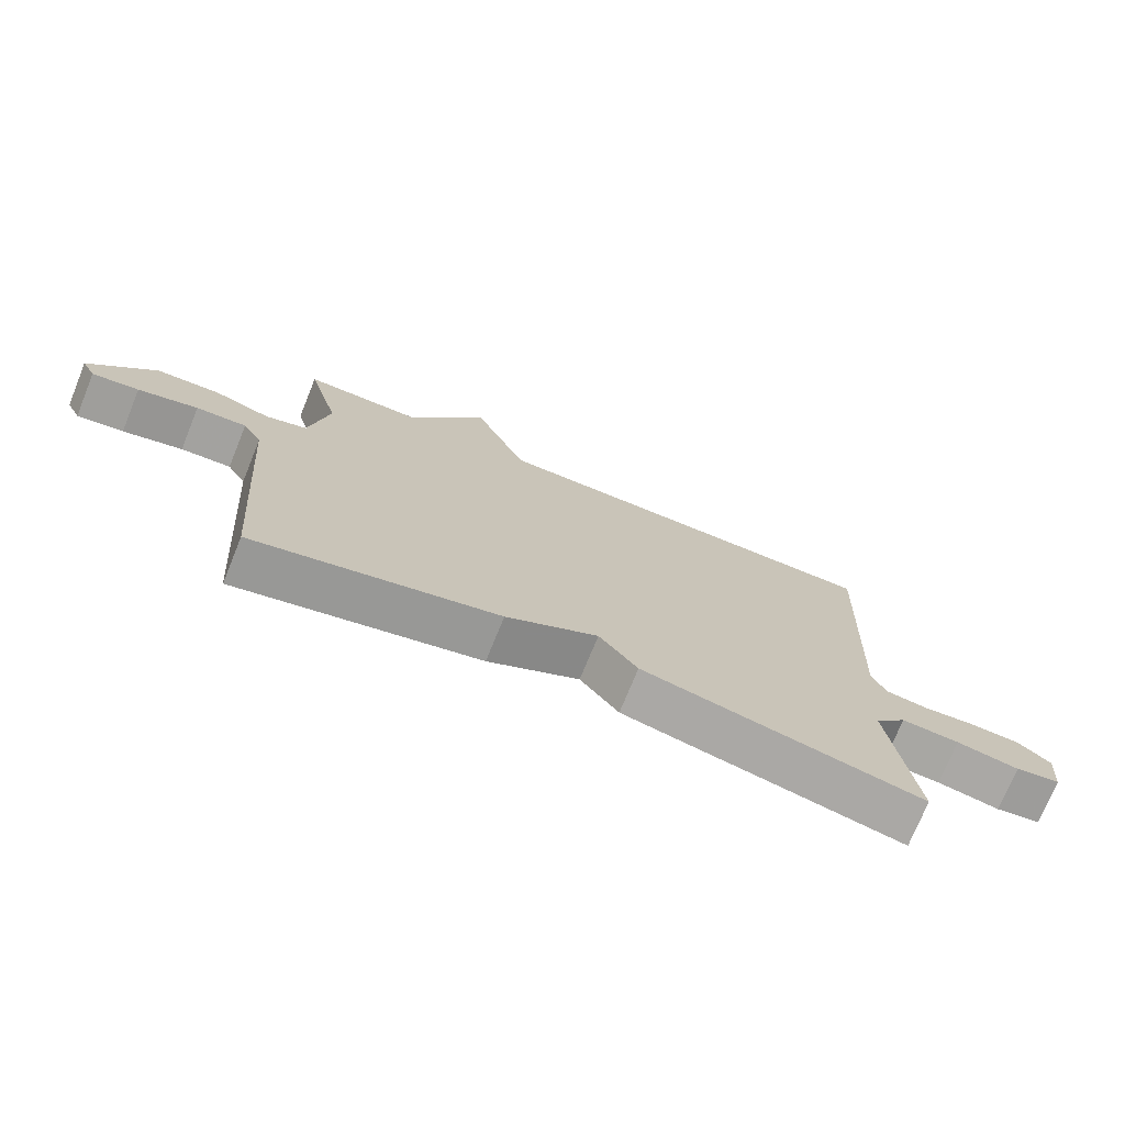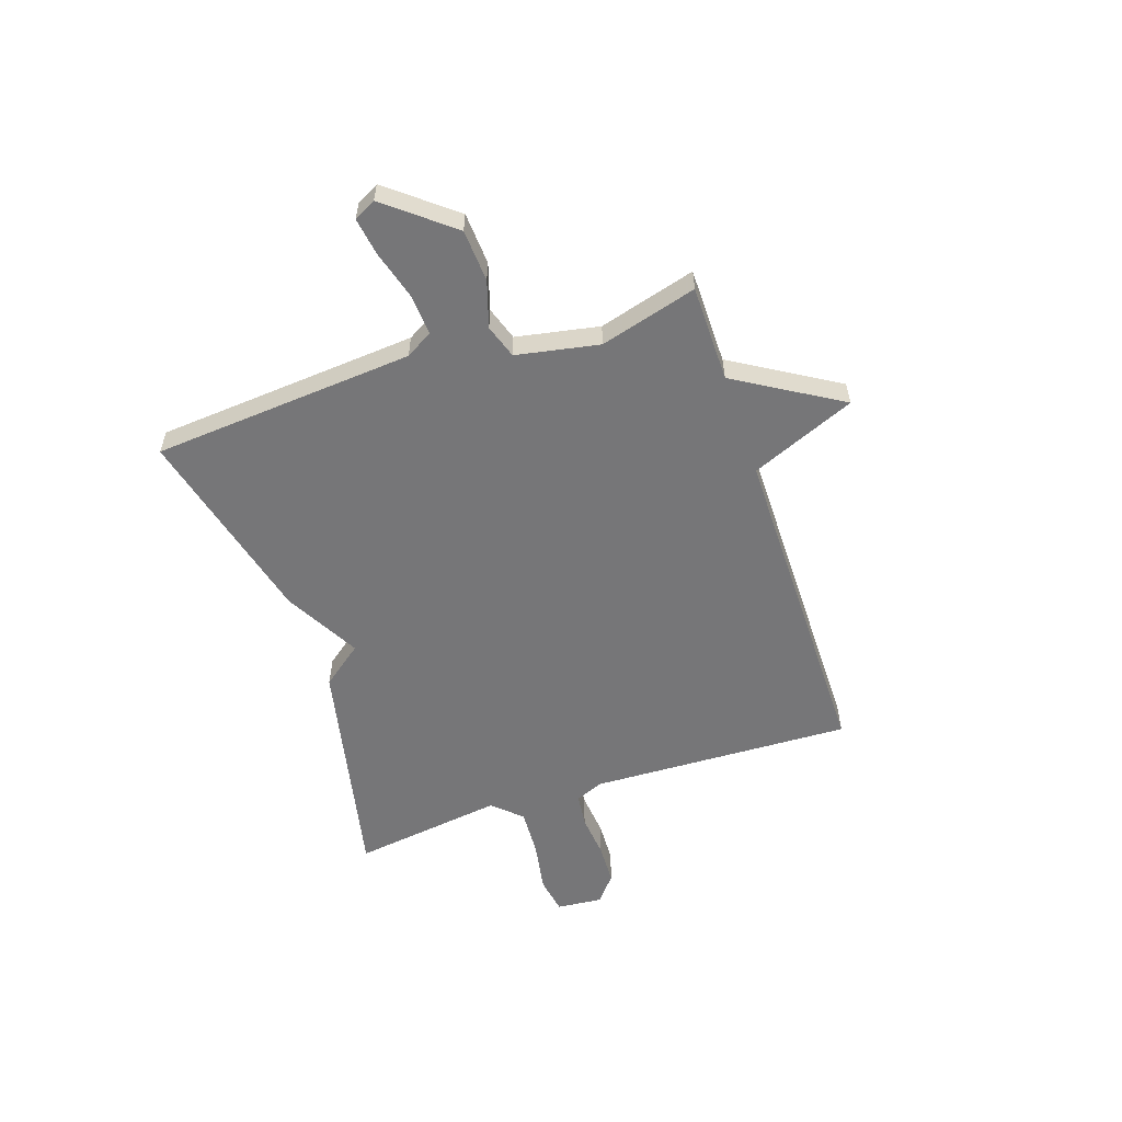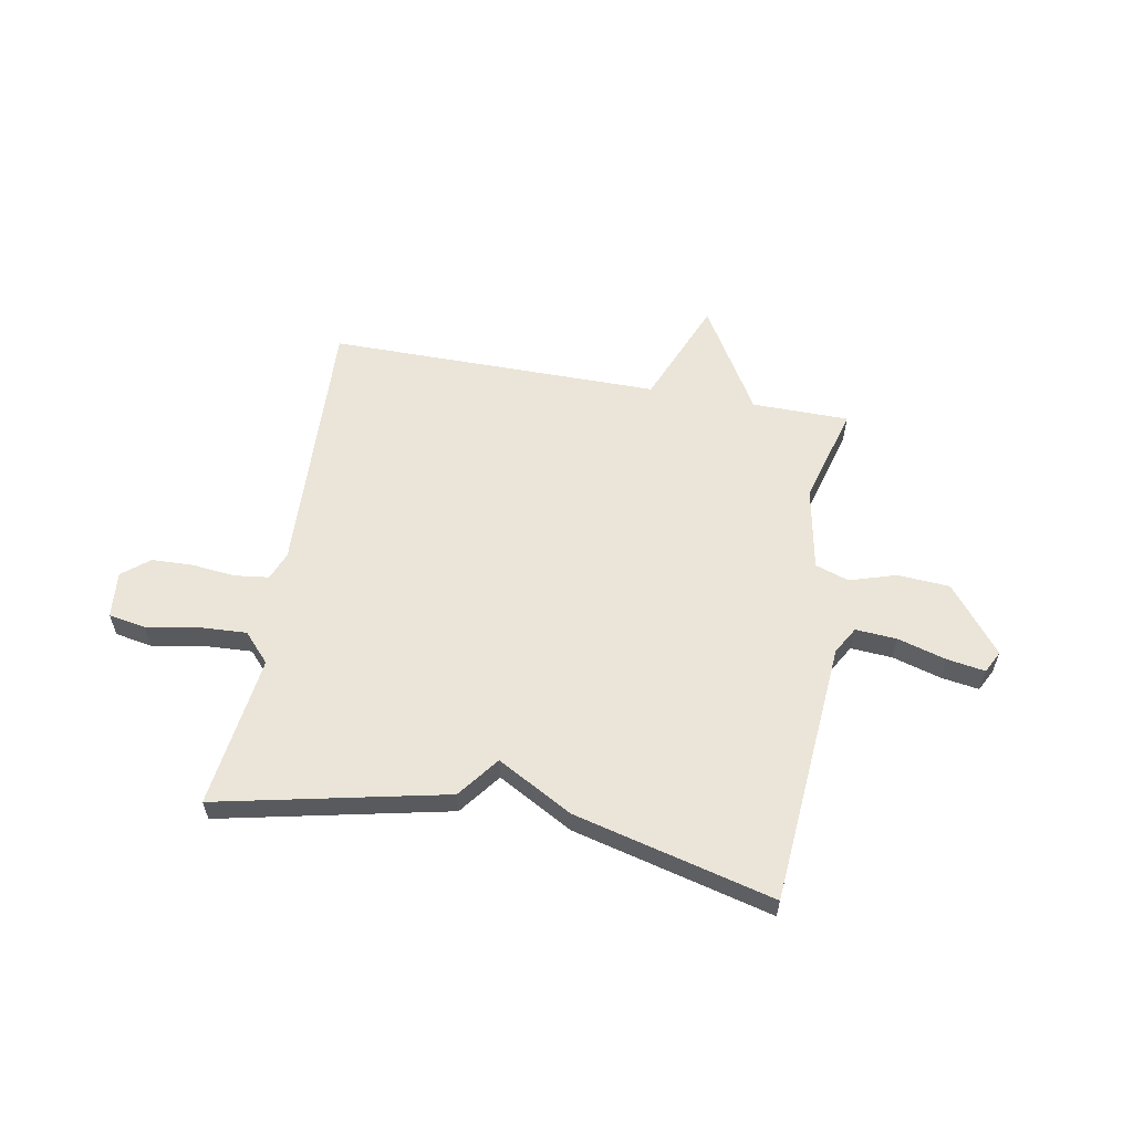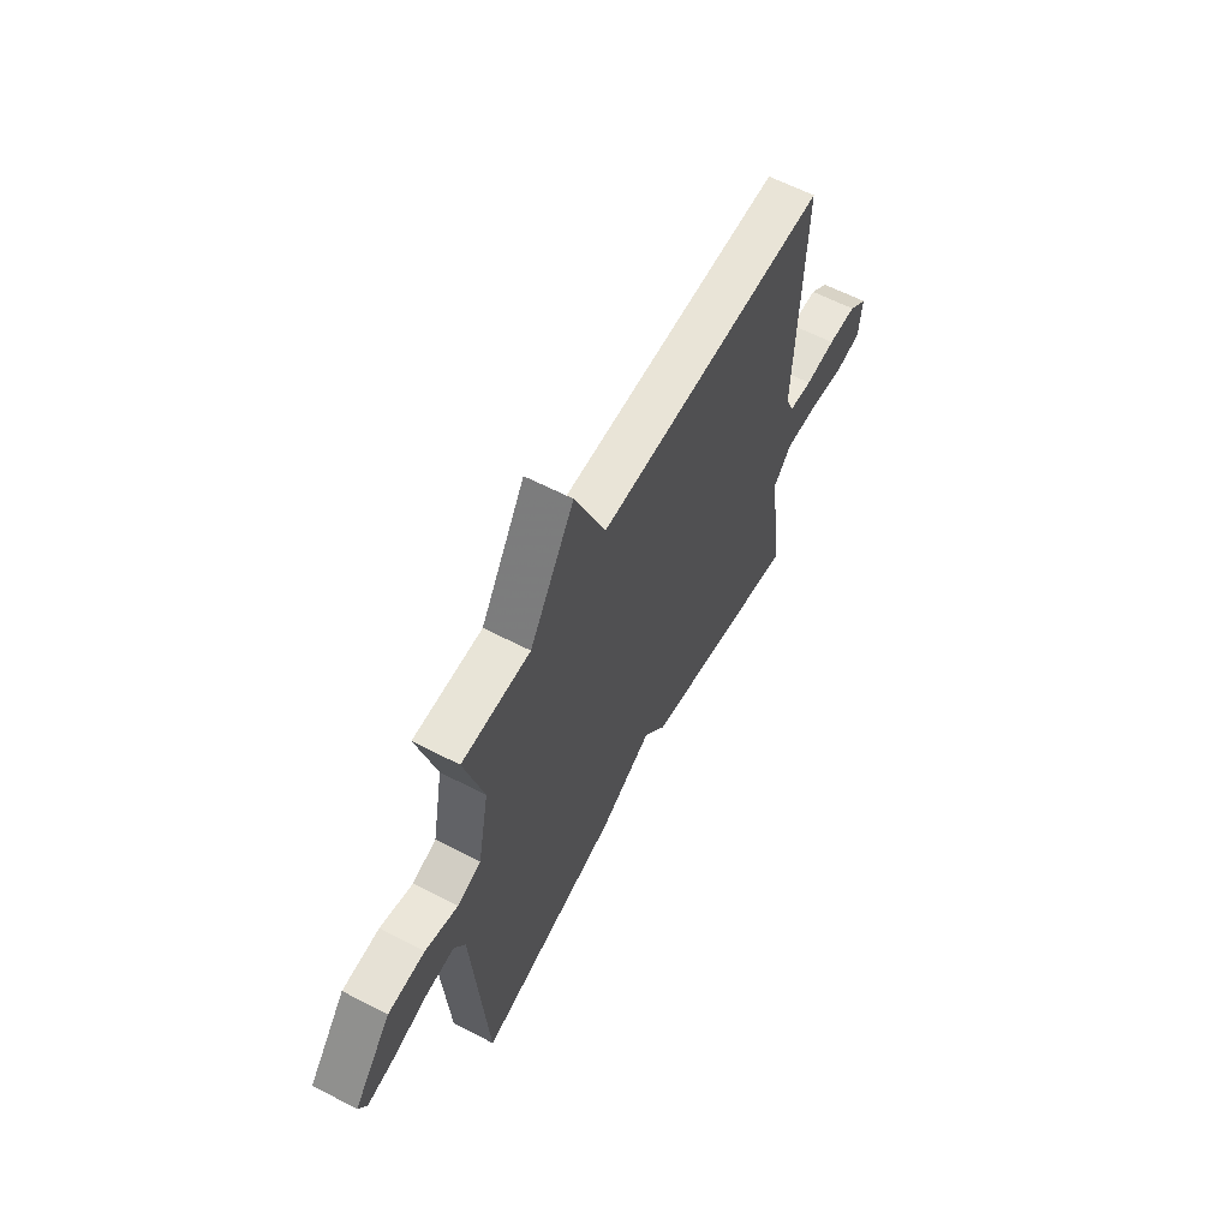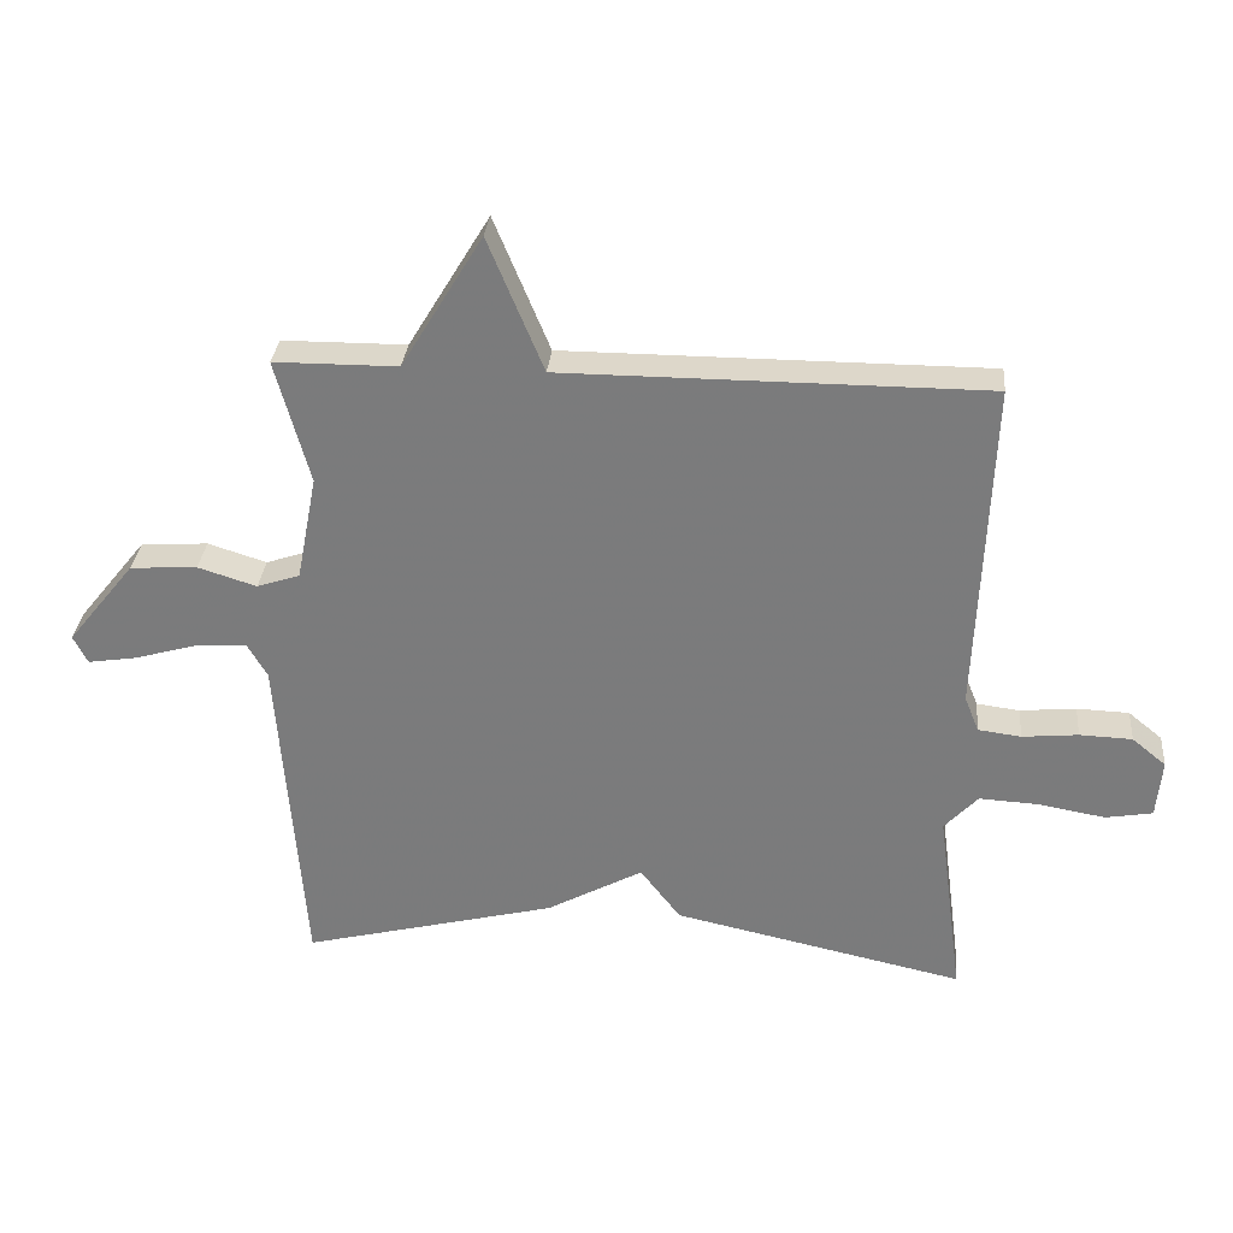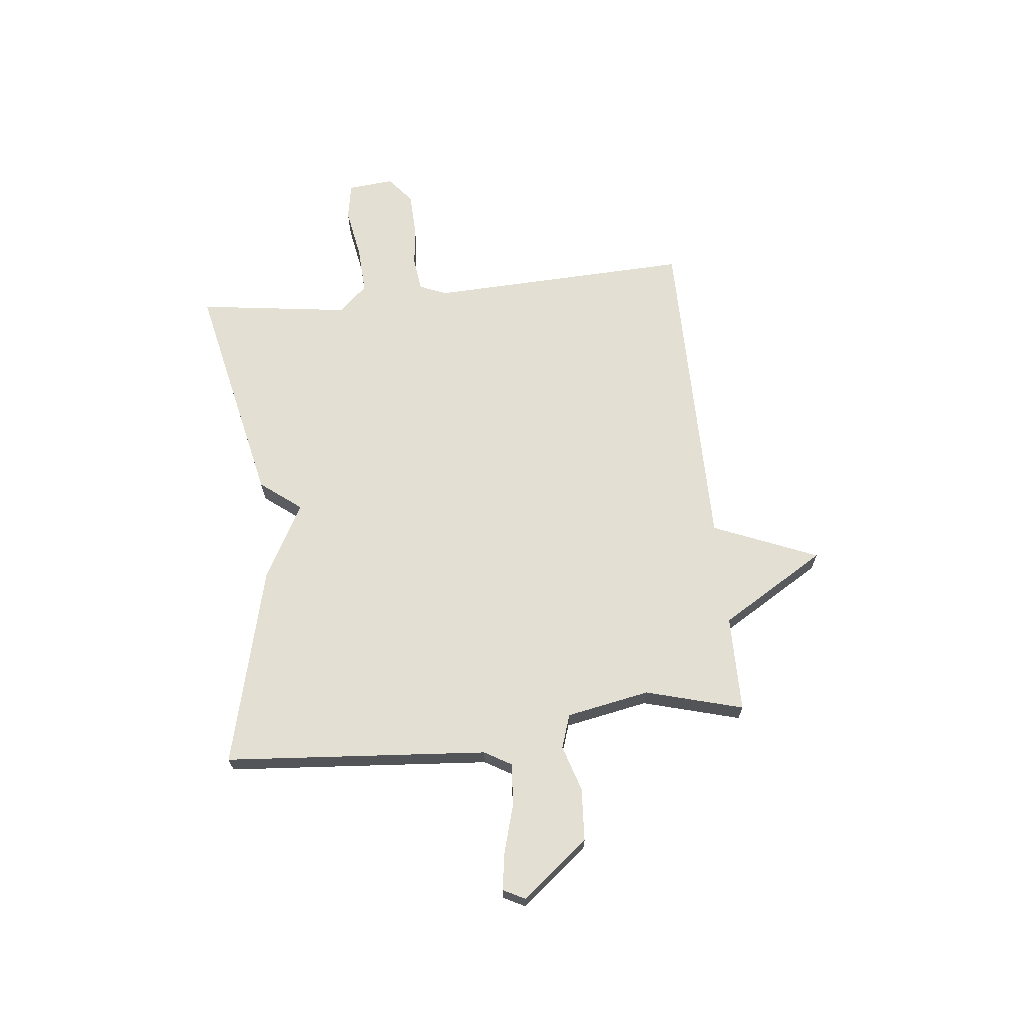
<metadata>
{"format":"obj","ext":"obj","renderer":"f3d","projection":"perspective","resolution":1024,"background":"white","views":[{"elev":-73.7,"azim":-22.1,"up":"+Z"},{"elev":-56.9,"azim":-71.3,"up":"+Y"},{"elev":59.0,"azim":-169.6,"up":"+Y"},{"elev":61.0,"azim":-62.0,"up":"+Z"},{"elev":30.9,"azim":5.2,"up":"+Z"},{"elev":66.9,"azim":-96.0,"up":"+Y"}]}
</metadata>
<code>
v -0.5 0.07 0.5
v -0.319 0.07 0.501
v -0.2 0.07 0.697
v -0.119 0.07 0.501
v 0.5 0.07 0.5
v 0.48 0.07 0.009
v 0.501 0.07 -0.043
v 0.564 0.07 -0.051
v 0.646 0.07 -0.043
v 0.723 0.07 -0.046
v 0.773 0.07 -0.087
v 0.765 0.07 -0.173
v 0.696 0.07 -0.185
v 0.6 0.07 -0.168
v 0.511 0.07 -0.163
v 0.462 0.07 -0.216
v 0.5 0.07 -0.5
v 0.073 0.07 -0.407
v 0.014 0.07 -0.33
v -0.127 0.07 -0.407
v -0.5 0.07 -0.5
v -0.537 0.07 -0.009
v -0.566 0.07 0.041
v -0.643 0.07 0.036
v -0.734 0.07 0.01
v -0.805 0.07 -0.001
v -0.826 0.07 0.04
v -0.727 0.07 0.163
v -0.629 0.07 0.169
v -0.543 0.07 0.142
v -0.48 0.07 0.163
v -0.45 0.07 0.318
v -0.5 0 0.5
v -0.319 0 0.501
v -0.2 0 0.697
v -0.119 0 0.501
v 0.5 0 0.5
v 0.48 0 0.009
v 0.501 0 -0.043
v 0.564 0 -0.051
v 0.646 0 -0.043
v 0.723 0 -0.046
v 0.773 0 -0.087
v 0.765 0 -0.173
v 0.696 0 -0.185
v 0.6 0 -0.168
v 0.511 0 -0.163
v 0.462 0 -0.216
v 0.5 0 -0.5
v 0.073 0 -0.407
v 0.014 0 -0.33
v -0.127 0 -0.407
v -0.5 0 -0.5
v -0.537 0 -0.009
v -0.566 0 0.041
v -0.643 0 0.036
v -0.734 0 0.01
v -0.805 0 -0.001
v -0.826 0 0.04
v -0.727 0 0.163
v -0.629 0 0.169
v -0.543 0 0.142
v -0.48 0 0.163
v -0.45 0 0.318
f 28 29 30
f 27 28 30
f 26 27 30
f 25 26 30
f 24 25 30
f 23 24 30 31
f 22 23 31
f 21 22 31
f 20 21 31
f 19 20 31
f 16 17 18 19
f 19 31 32
f 16 19 32
f 15 16 32
f 12 13 14
f 11 12 14
f 10 11 14
f 9 10 14
f 8 9 14
f 7 8 14 15
f 32 1 2
f 15 32 2
f 7 15 2
f 6 7 2
f 2 3 4
f 2 4 5 6
f 62 61 60
f 62 60 59
f 62 59 58
f 62 58 57
f 62 57 56
f 63 62 56 55
f 63 55 54
f 63 54 53
f 63 53 52
f 63 52 51
f 51 50 49 48
f 64 63 51
f 64 51 48
f 64 48 47
f 46 45 44
f 46 44 43
f 46 43 42
f 46 42 41
f 46 41 40
f 47 46 40 39
f 34 33 64
f 34 64 47
f 34 47 39
f 34 39 38
f 36 35 34
f 38 37 36 34
f 1 33 34 2
f 2 34 35 3
f 3 35 36 4
f 4 36 37 5
f 5 37 38 6
f 6 38 39 7
f 7 39 40 8
f 8 40 41 9
f 9 41 42 10
f 10 42 43 11
f 11 43 44 12
f 12 44 45 13
f 13 45 46 14
f 14 46 47 15
f 15 47 48 16
f 16 48 49 17
f 17 49 50 18
f 18 50 51 19
f 19 51 52 20
f 20 52 53 21
f 21 53 54 22
f 22 54 55 23
f 23 55 56 24
f 24 56 57 25
f 25 57 58 26
f 26 58 59 27
f 27 59 60 28
f 28 60 61 29
f 29 61 62 30
f 30 62 63 31
f 31 63 64 32
f 32 64 33 1

</code>
